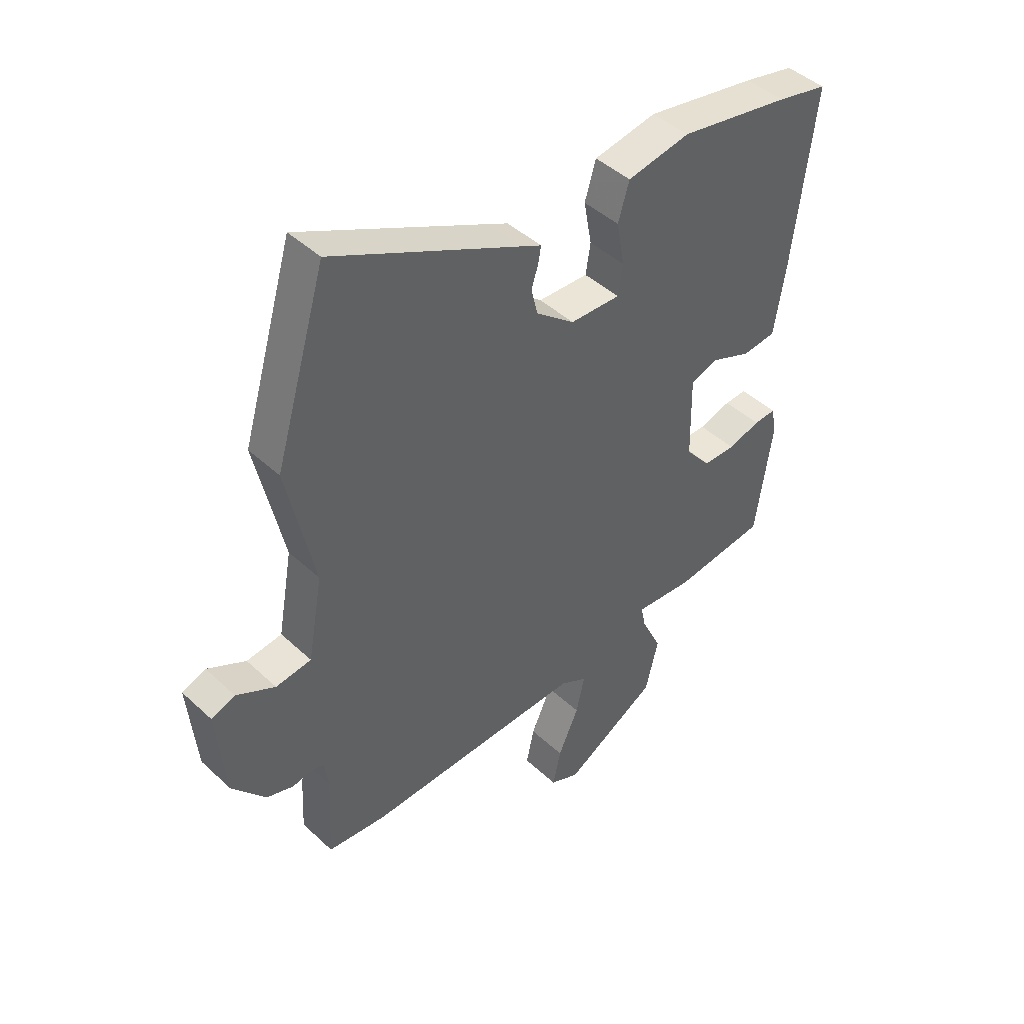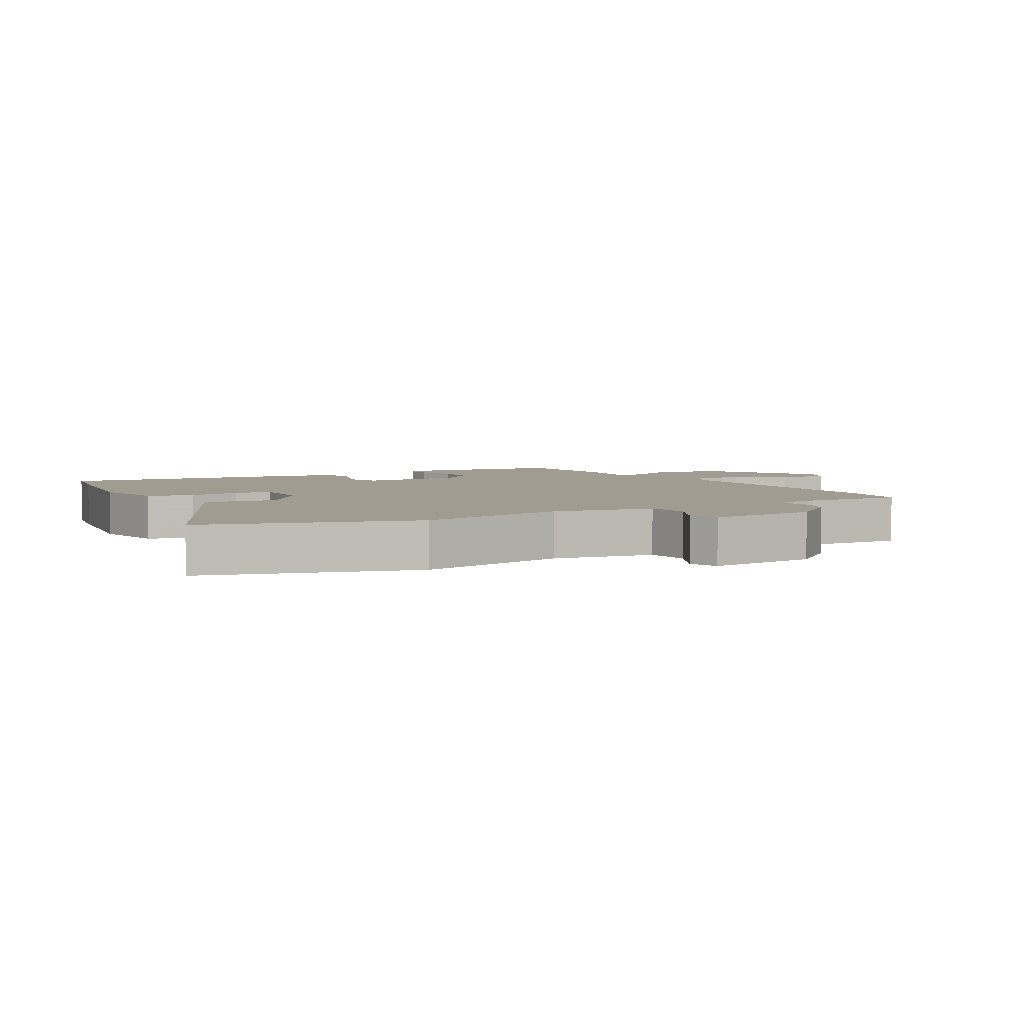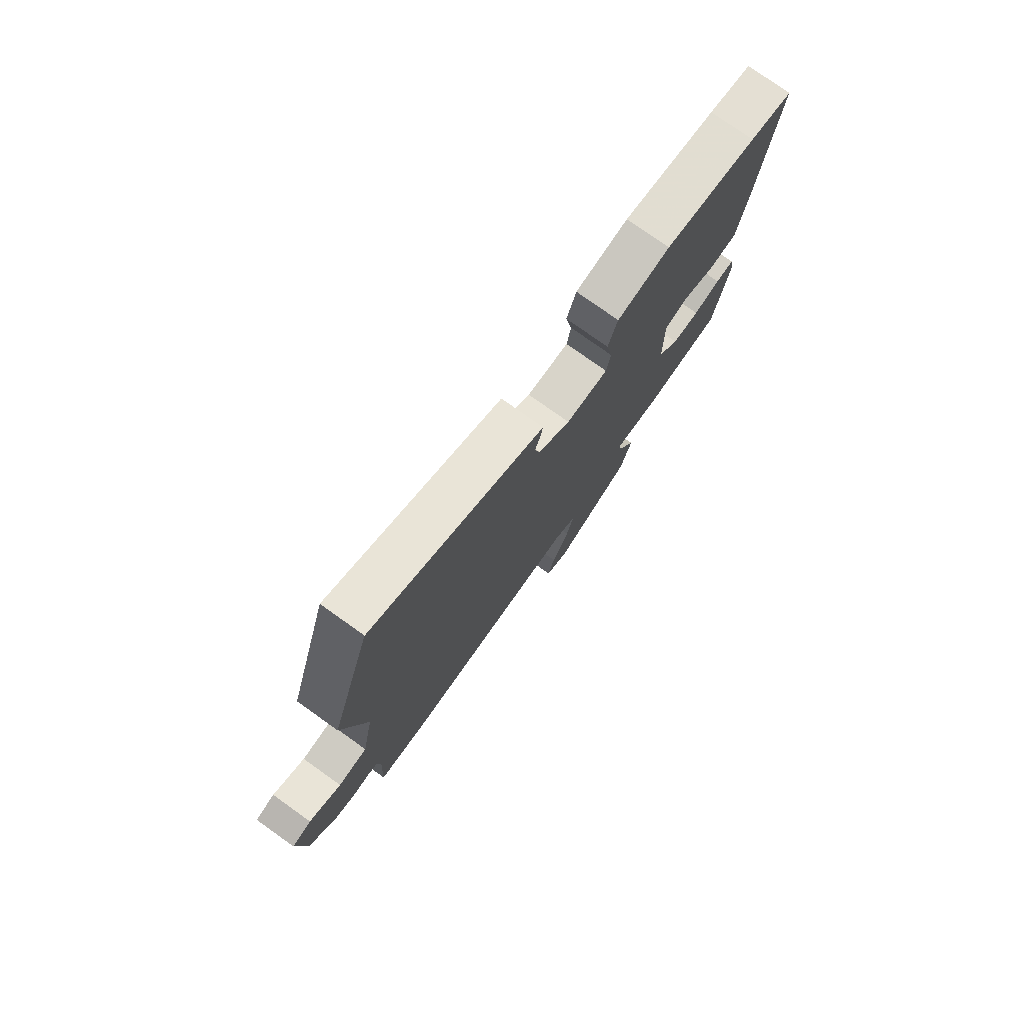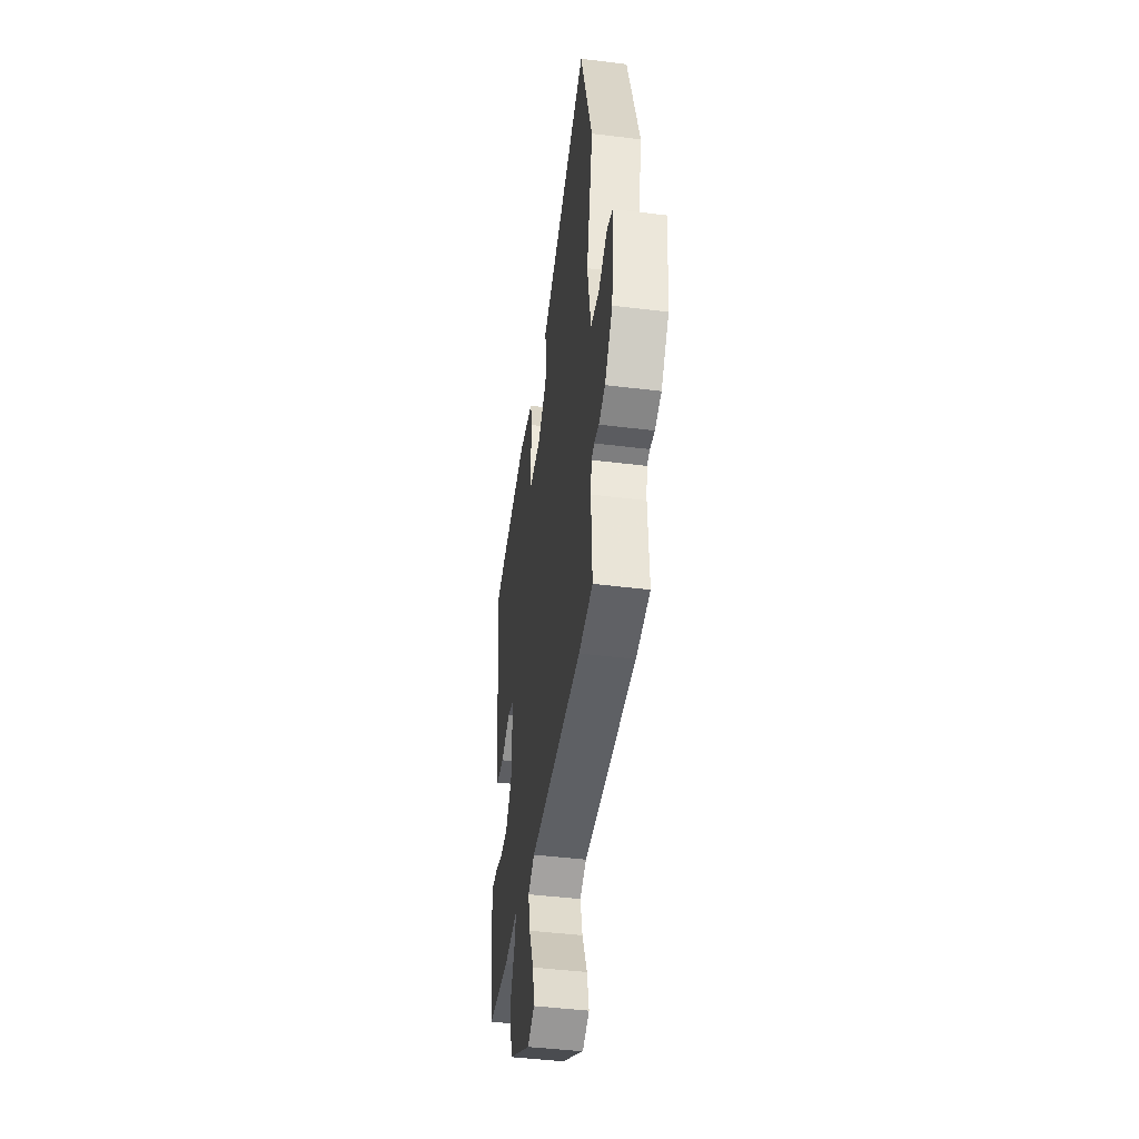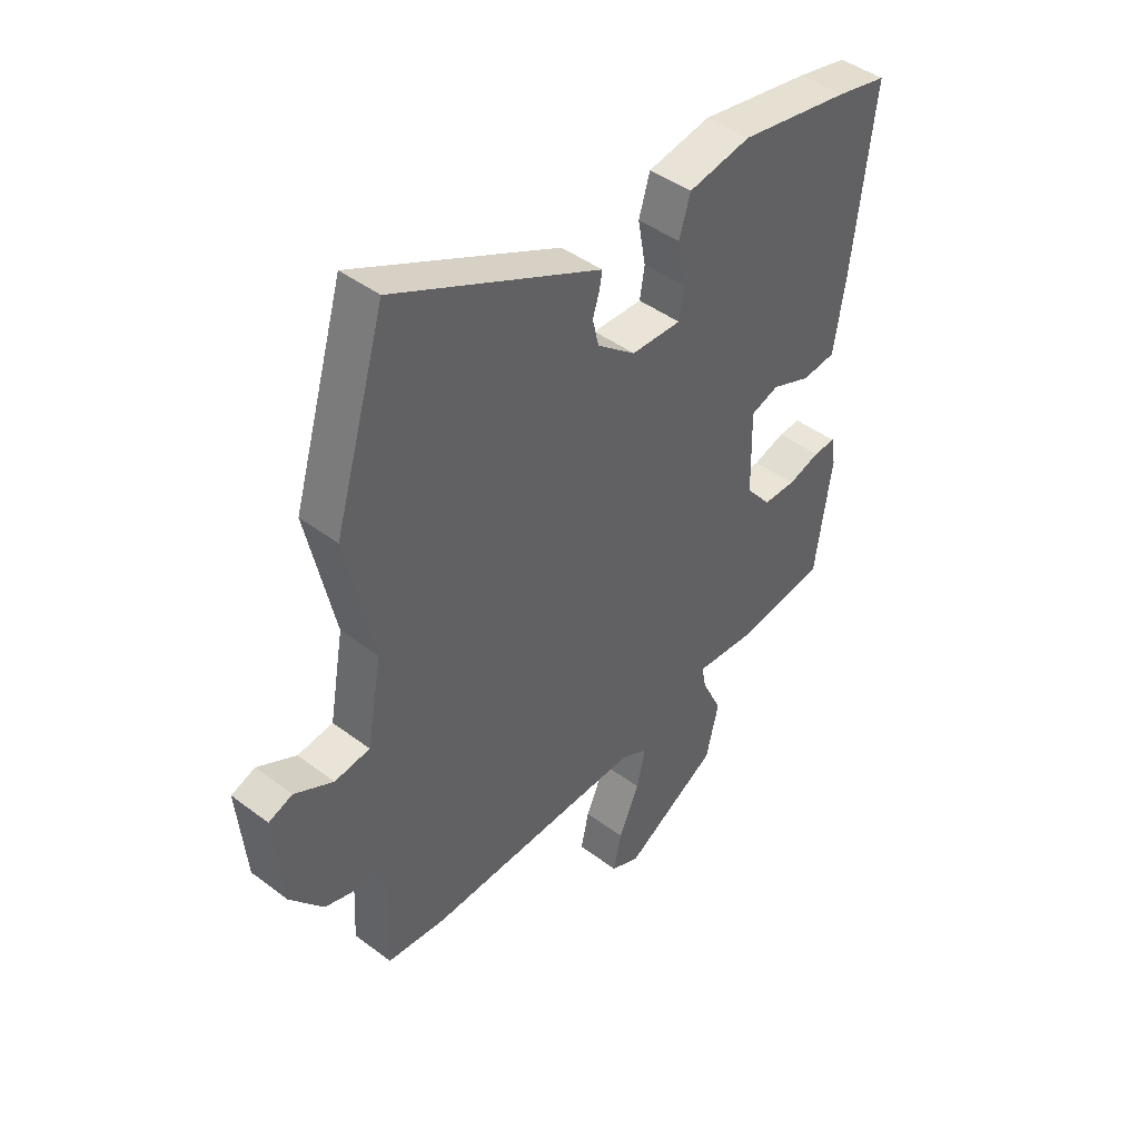
<metadata>
{"format":"obj","ext":"obj","renderer":"f3d","projection":"perspective","resolution":1024,"background":"white","views":[{"elev":44.5,"azim":137.1,"up":"+Z"},{"elev":4.4,"azim":59.8,"up":"+Y"},{"elev":77.6,"azim":125.5,"up":"+Z"},{"elev":-44.7,"azim":81.8,"up":"+Z"},{"elev":44.2,"azim":131.4,"up":"+Z"}]}
</metadata>
<code>
v 0.444 0.07 0.688
v 0.541 0.07 0.362
v 0.489 0.07 0.124
v 0.517 0.07 -0.032
v 0.584 0.07 -0.041
v 0.657 0.07 -0.003
v 0.702 0.07 -0.02
v 0.686 0.07 -0.192
v 0.623 0.07 -0.268
v 0.572 0.07 -0.284
v 0.534 0.07 -0.277
v 0.511 0.07 -0.283
v 0.503 0.07 -0.337
v 0.511 0.07 -0.499
v 0.4 0.07 -0.51
v -0.013 0.07 -0.496
v -0.064 0.07 -0.523
v -0.048 0.07 -0.595
v -0.009 0.07 -0.682
v 0.006 0.07 -0.752
v -0.049 0.07 -0.776
v -0.227 0.07 -0.672
v -0.251 0.07 -0.571
v -0.213 0.07 -0.491
v -0.204 0.07 -0.447
v -0.314 0.07 -0.456
v -0.49 0.07 -0.434
v -0.521 0.07 -0.218
v -0.512 0.07 -0.165
v -0.47 0.07 -0.167
v -0.409 0.07 -0.186
v -0.347 0.07 -0.185
v -0.299 0.07 -0.127
v -0.296 0.07 0.029
v -0.349 0.07 0.047
v -0.424 0.07 0.017
v -0.488 0.07 0.024
v -0.509 0.07 0.155
v -0.55 0.07 0.489
v -0.454 0.07 0.51
v -0.244 0.07 0.547
v -0.125 0.07 0.525
v -0.104 0.07 0.455
v -0.119 0.07 0.372
v -0.11 0.07 0.315
v -0.015 0.07 0.318
v 0.058 0.07 0.376
v 0.07 0.07 0.427
v 0.057 0.07 0.468
v 0.052 0.07 0.498
v 0.091 0.07 0.517
v 0.444 0 0.688
v 0.541 0 0.362
v 0.489 0 0.124
v 0.517 0 -0.032
v 0.584 0 -0.041
v 0.657 0 -0.003
v 0.702 0 -0.02
v 0.686 0 -0.192
v 0.623 0 -0.268
v 0.572 0 -0.284
v 0.534 0 -0.277
v 0.511 0 -0.283
v 0.503 0 -0.337
v 0.511 0 -0.499
v 0.4 0 -0.51
v -0.013 0 -0.496
v -0.064 0 -0.523
v -0.048 0 -0.595
v -0.009 0 -0.682
v 0.006 0 -0.752
v -0.049 0 -0.776
v -0.227 0 -0.672
v -0.251 0 -0.571
v -0.213 0 -0.491
v -0.204 0 -0.447
v -0.314 0 -0.456
v -0.49 0 -0.434
v -0.521 0 -0.218
v -0.512 0 -0.165
v -0.47 0 -0.167
v -0.409 0 -0.186
v -0.347 0 -0.185
v -0.299 0 -0.127
v -0.296 0 0.029
v -0.349 0 0.047
v -0.424 0 0.017
v -0.488 0 0.024
v -0.509 0 0.155
v -0.55 0 0.489
v -0.454 0 0.51
v -0.244 0 0.547
v -0.125 0 0.525
v -0.104 0 0.455
v -0.119 0 0.372
v -0.11 0 0.315
v -0.015 0 0.318
v 0.058 0 0.376
v 0.07 0 0.427
v 0.057 0 0.468
v 0.052 0 0.498
v 0.091 0 0.517
f 48 49 50 51
f 48 51 1 2
f 47 48 2 3
f 46 47 3 4
f 45 46 4
f 41 42 43 44
f 41 44 45
f 40 41 45
f 39 40 45
f 38 39 45 4
f 35 36 37 38
f 34 35 38 4
f 28 29 30 31
f 28 31 32
f 25 26 27 28
f 25 28 32
f 21 22 23 24
f 21 24 25
f 18 19 20 21
f 17 18 21 25
f 16 17 25 32
f 13 14 15 16
f 12 13 16 32
f 8 9 10 11
f 5 6 7 8
f 33 34 4 5
f 11 12 32 33
f 5 8 11 33
f 102 101 100 99
f 53 52 102 99
f 54 53 99 98
f 55 54 98 97
f 55 97 96
f 95 94 93 92
f 96 95 92
f 96 92 91
f 96 91 90
f 55 96 90 89
f 89 88 87 86
f 55 89 86 85
f 82 81 80 79
f 83 82 79
f 79 78 77 76
f 83 79 76
f 75 74 73 72
f 76 75 72
f 72 71 70 69
f 76 72 69 68
f 83 76 68 67
f 67 66 65 64
f 83 67 64 63
f 62 61 60 59
f 59 58 57 56
f 56 55 85 84
f 84 83 63 62
f 84 62 59 56
f 1 52 53 2
f 2 53 54 3
f 3 54 55 4
f 4 55 56 5
f 5 56 57 6
f 6 57 58 7
f 7 58 59 8
f 8 59 60 9
f 9 60 61 10
f 10 61 62 11
f 11 62 63 12
f 12 63 64 13
f 13 64 65 14
f 14 65 66 15
f 15 66 67 16
f 16 67 68 17
f 17 68 69 18
f 18 69 70 19
f 19 70 71 20
f 20 71 72 21
f 21 72 73 22
f 22 73 74 23
f 23 74 75 24
f 24 75 76 25
f 25 76 77 26
f 26 77 78 27
f 27 78 79 28
f 28 79 80 29
f 29 80 81 30
f 30 81 82 31
f 31 82 83 32
f 32 83 84 33
f 33 84 85 34
f 34 85 86 35
f 35 86 87 36
f 36 87 88 37
f 37 88 89 38
f 38 89 90 39
f 39 90 91 40
f 40 91 92 41
f 41 92 93 42
f 42 93 94 43
f 43 94 95 44
f 44 95 96 45
f 45 96 97 46
f 46 97 98 47
f 47 98 99 48
f 48 99 100 49
f 49 100 101 50
f 50 101 102 51
f 51 102 52 1

</code>
